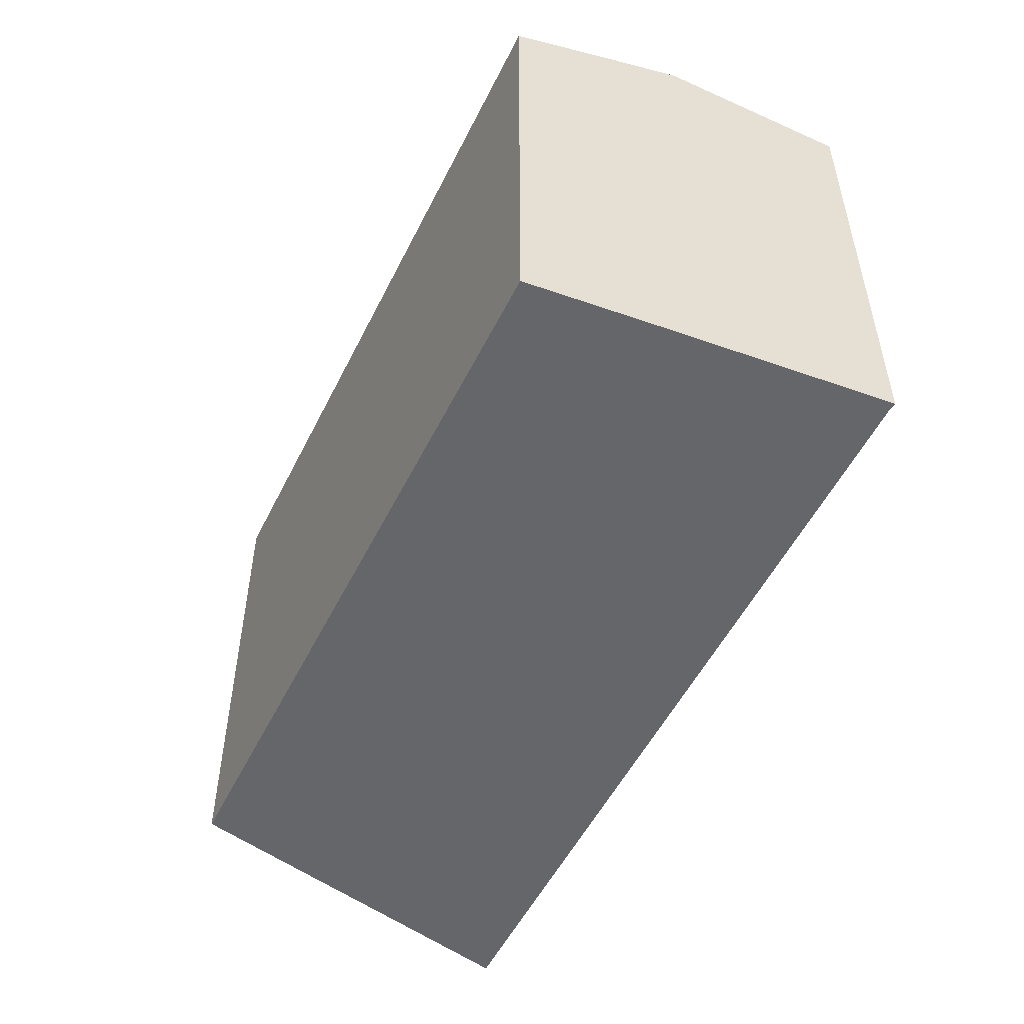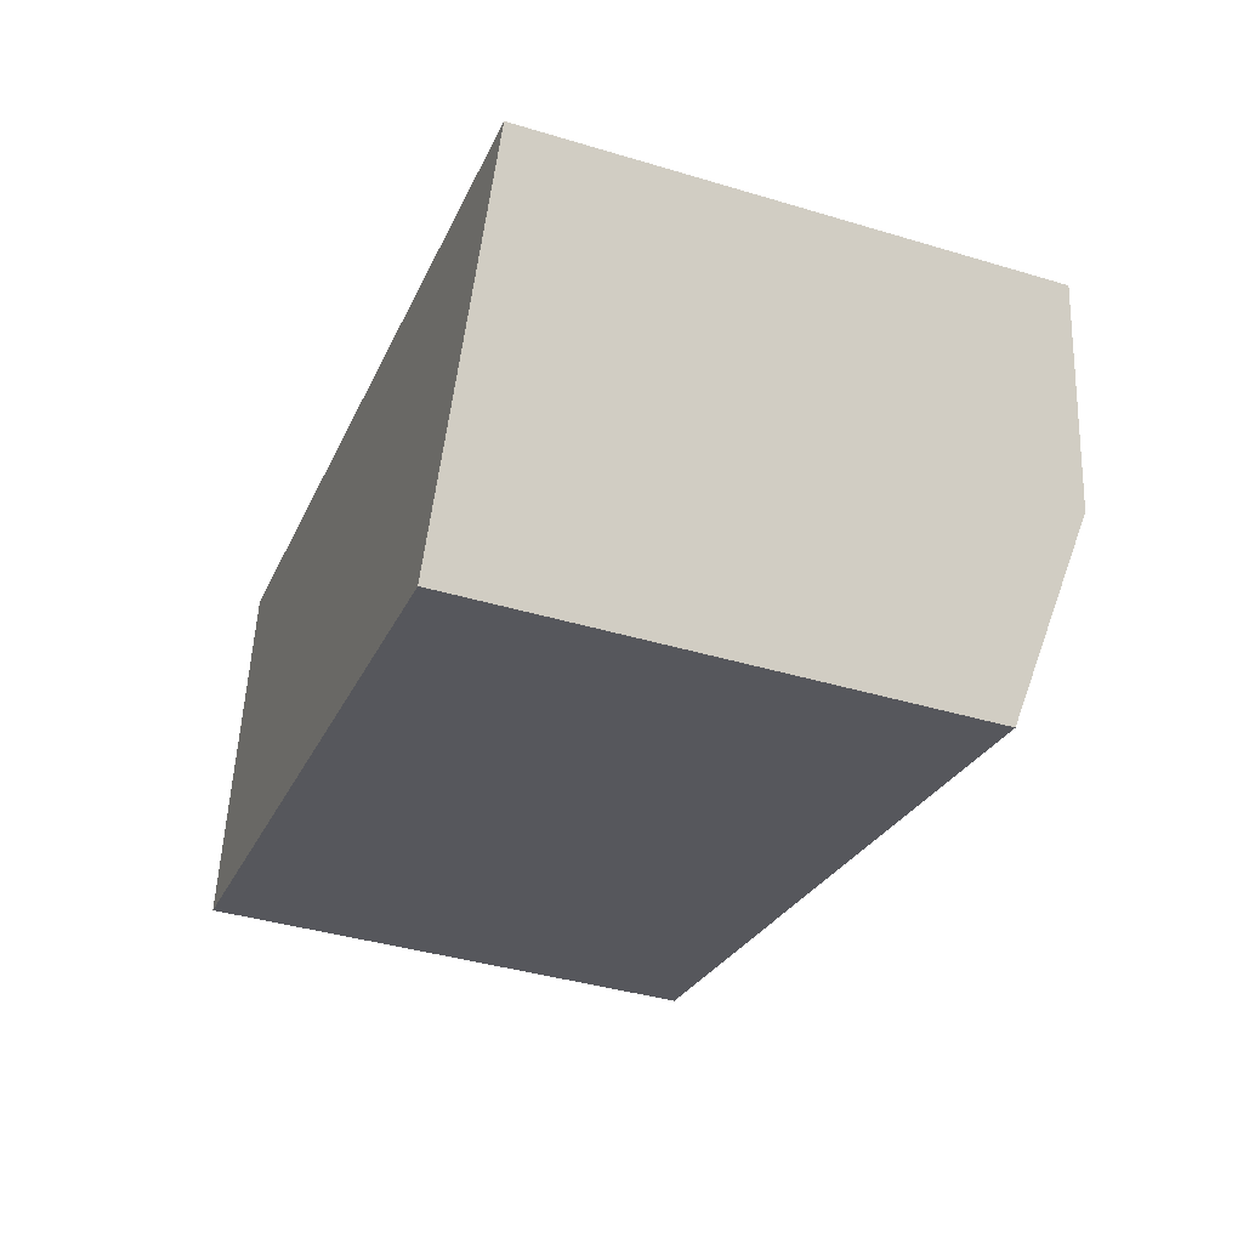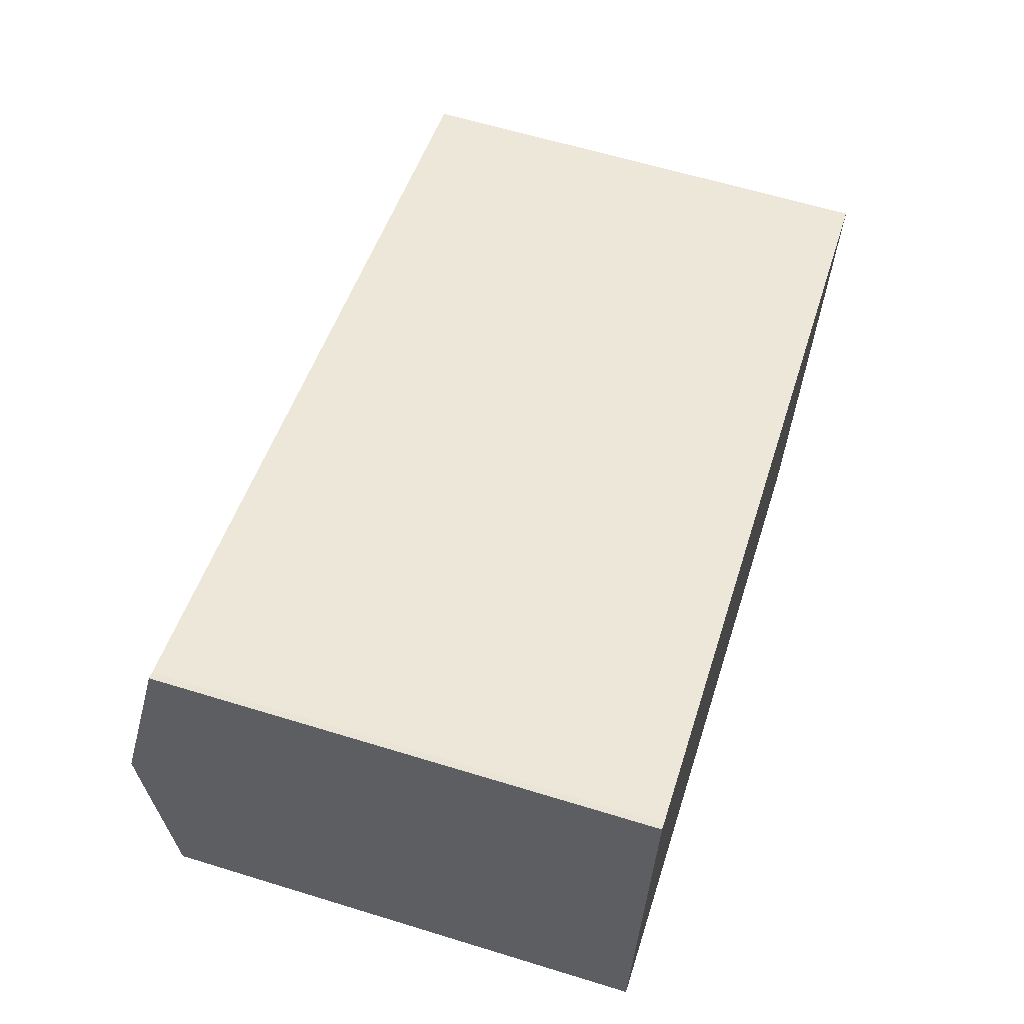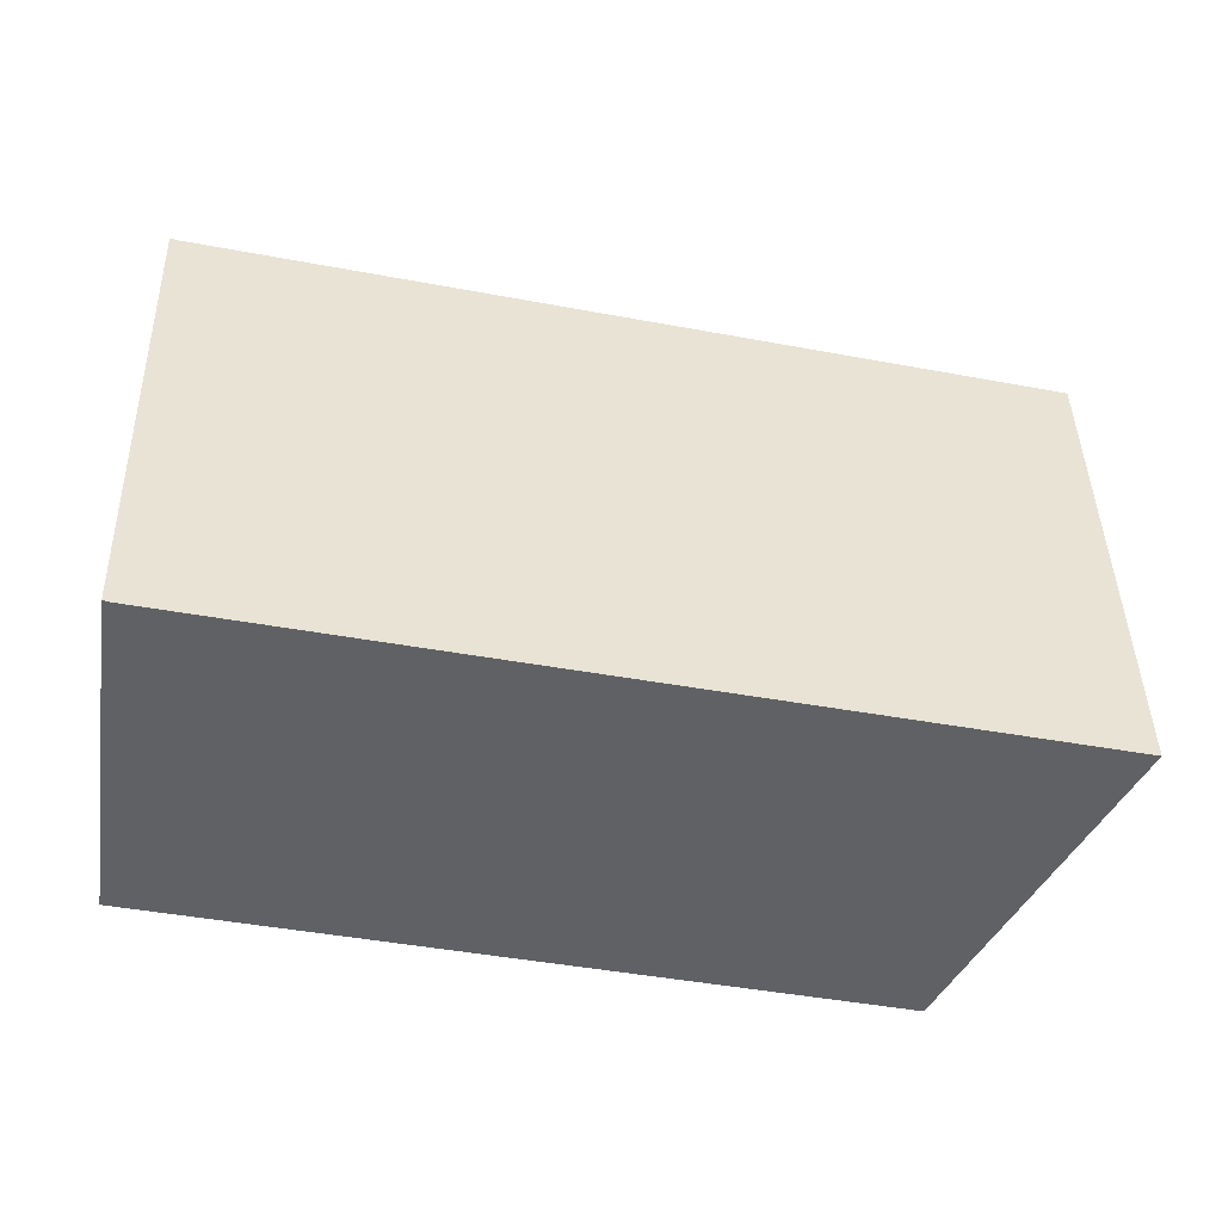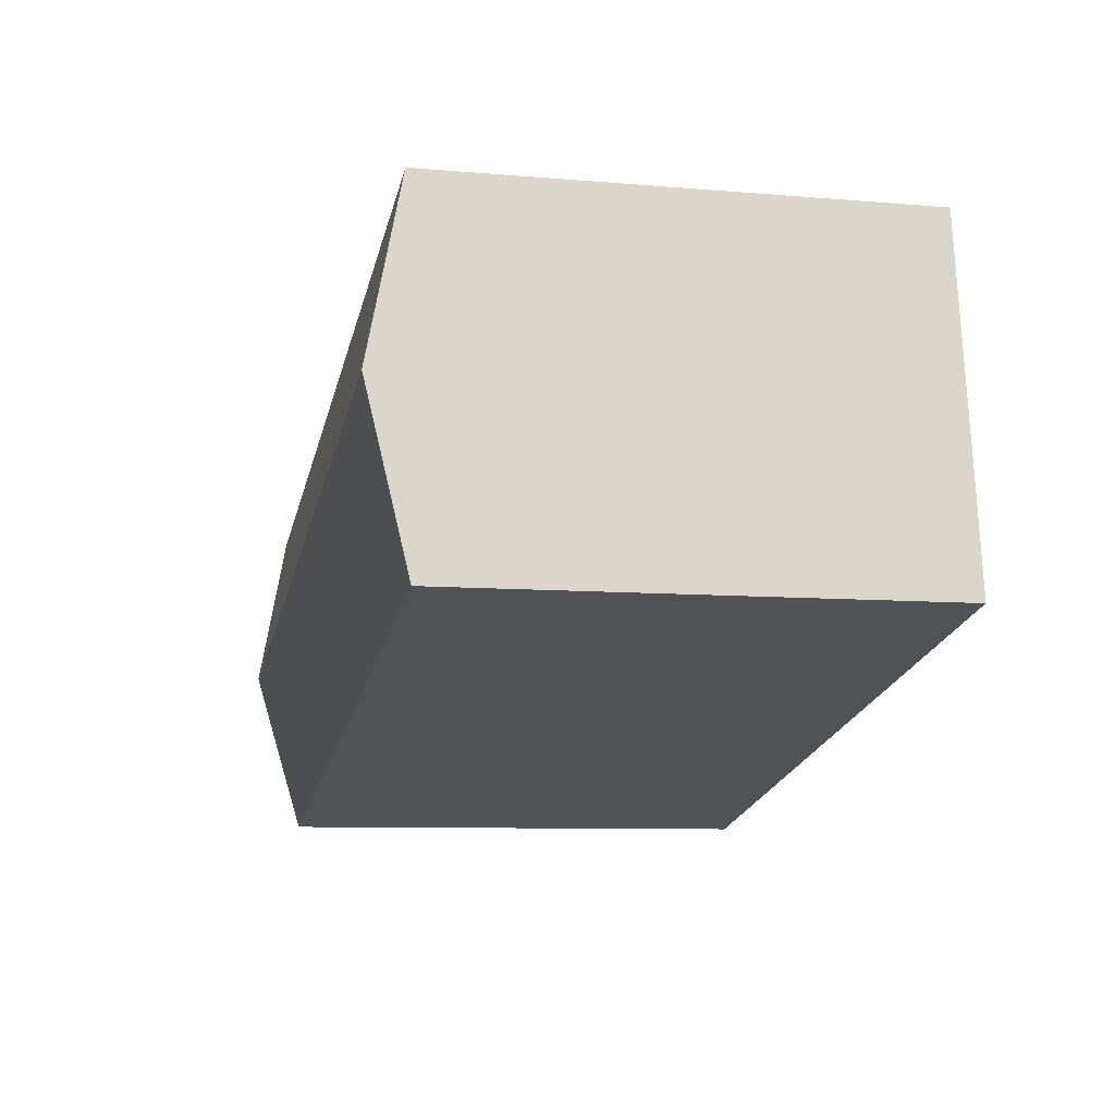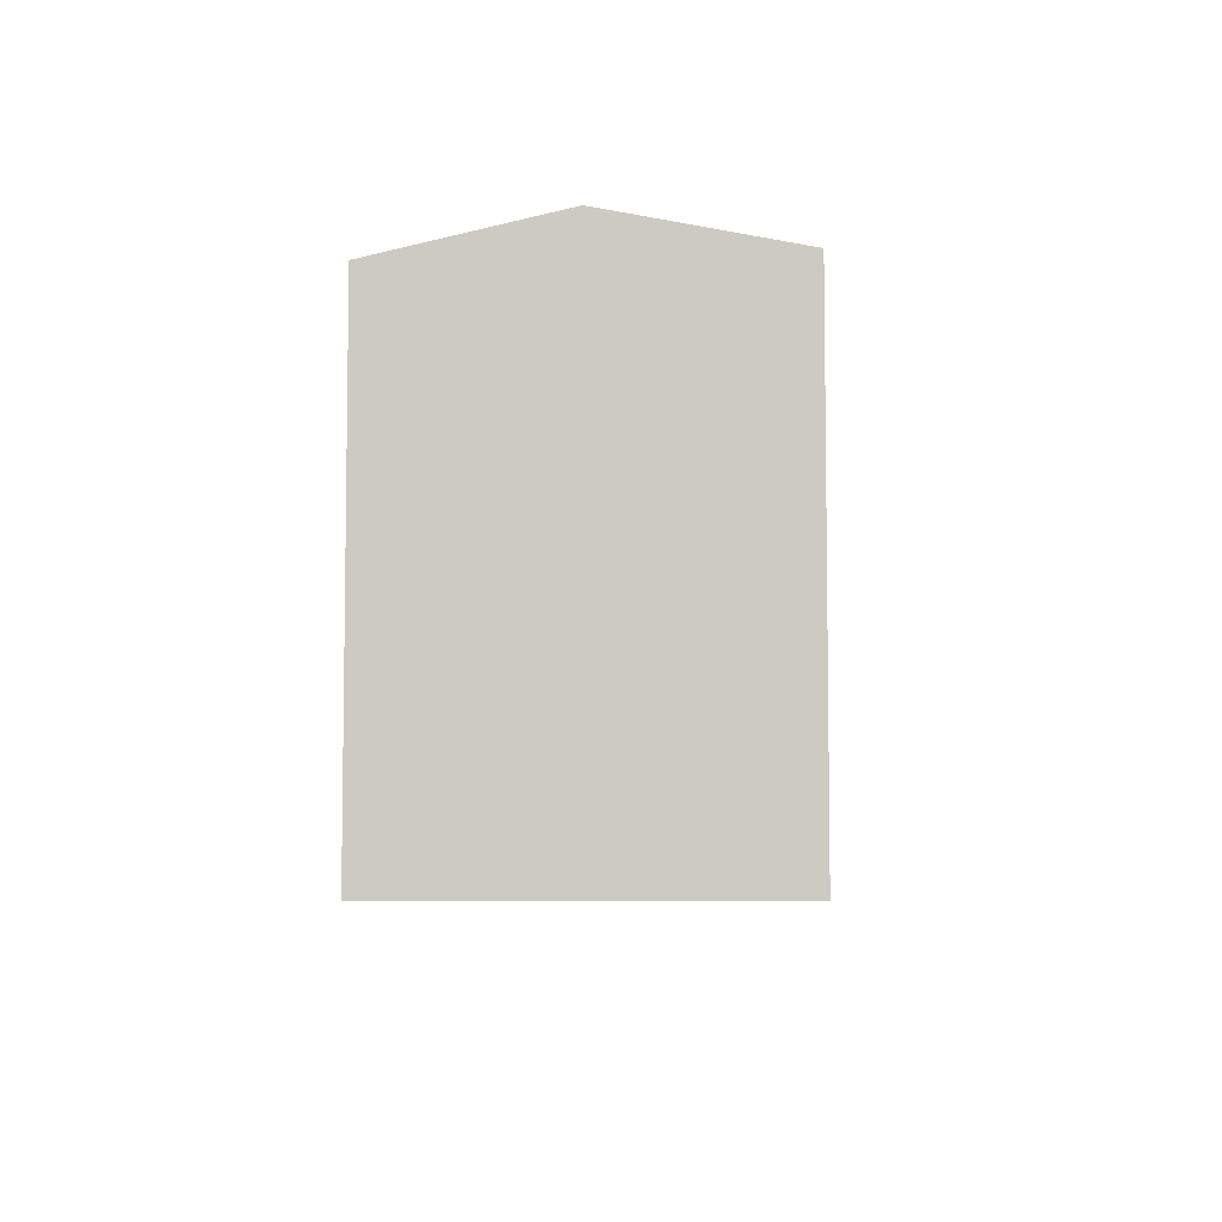
<metadata>
{"format":"obj","ext":"obj","renderer":"f3d","projection":"perspective","resolution":1024,"background":"white","views":[{"elev":-51.9,"azim":-102.6,"up":"+Y"},{"elev":-40.1,"azim":69.7,"up":"+Z"},{"elev":62.1,"azim":-72.7,"up":"+Z"},{"elev":43.0,"azim":-1.4,"up":"+Z"},{"elev":-8.2,"azim":-103.3,"up":"+Z"},{"elev":-6.3,"azim":-75.8,"up":"+Y"}]}
</metadata>
<code>
v  30.78 19.81 -0.143
v  2.23 18.38 13.43
v  33.94 18.37 6.164
v  0.973 19.81 6.725
v  1.977 18.37 13.53
v  28.44 18.74 -4.809
v  27.6 18.36 -6.497
v  0 18.39 1.126e-15
v  0.633 19.32 4.426
v  0 0 0
v  27.6 3.978e-16 -6.497
v  0.633 -2.71e-16 4.426
v  1.977 -8.284e-16 13.53
v  0.973 -4.118e-16 6.725
v  2.23 -8.226e-16 13.43
v  33.94 -3.774e-16 6.164
v  30.78 8.756e-18 -0.143
v  28.44 2.945e-16 -4.809
g defaultobject
f 1 2 3
f 2 1 4
f 2 4 5
f 6 4 1
f 4 6 7
f 4 7 8
f 4 8 9
f 7 10 8
f 10 7 11
f 10 9 8
f 9 10 4
f 4 10 5
f 5 10 12
f 5 12 13
f 13 12 14
f 5 15 2
f 15 5 13
f 15 3 2
f 3 15 16
f 16 1 3
f 1 16 6
f 6 16 7
f 7 16 17
f 7 17 11
f 11 17 18
f 11 12 10
f 12 11 14
f 14 11 13
f 13 11 15
f 15 11 18
f 15 18 16
f 16 18 17

</code>
